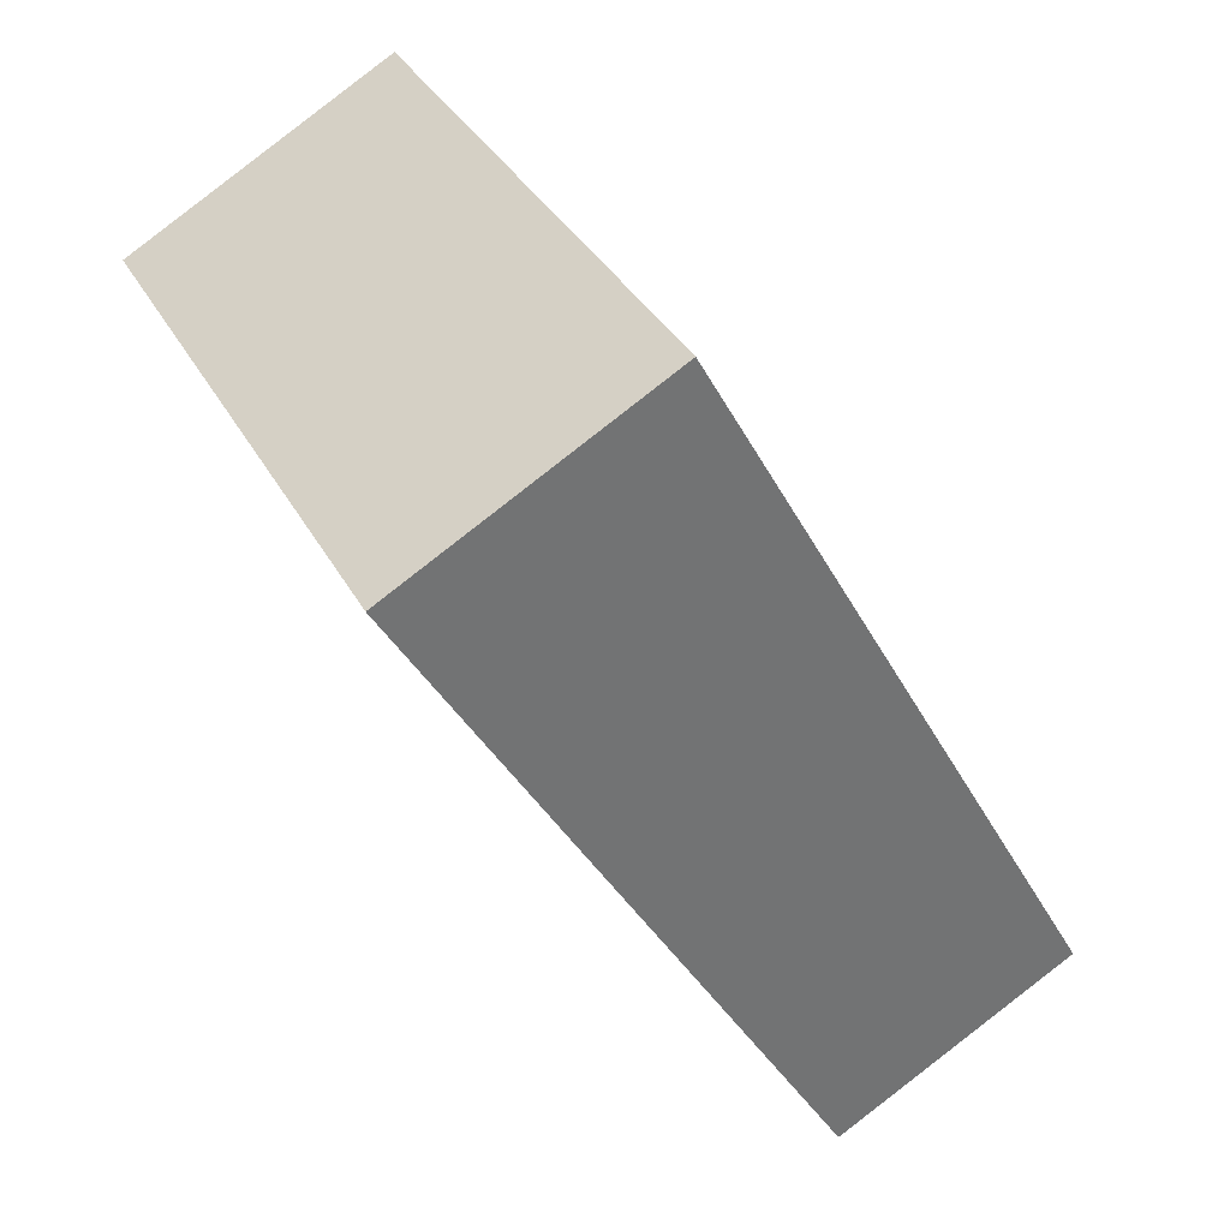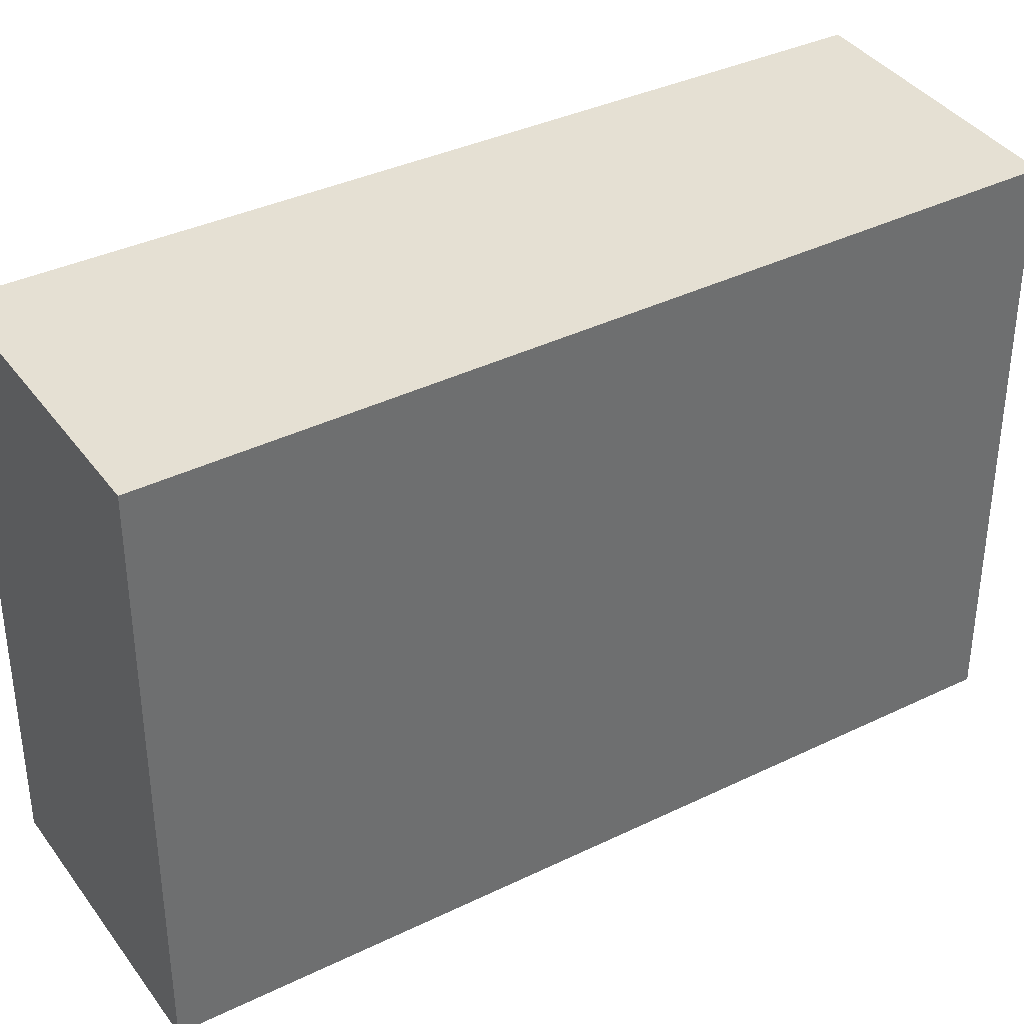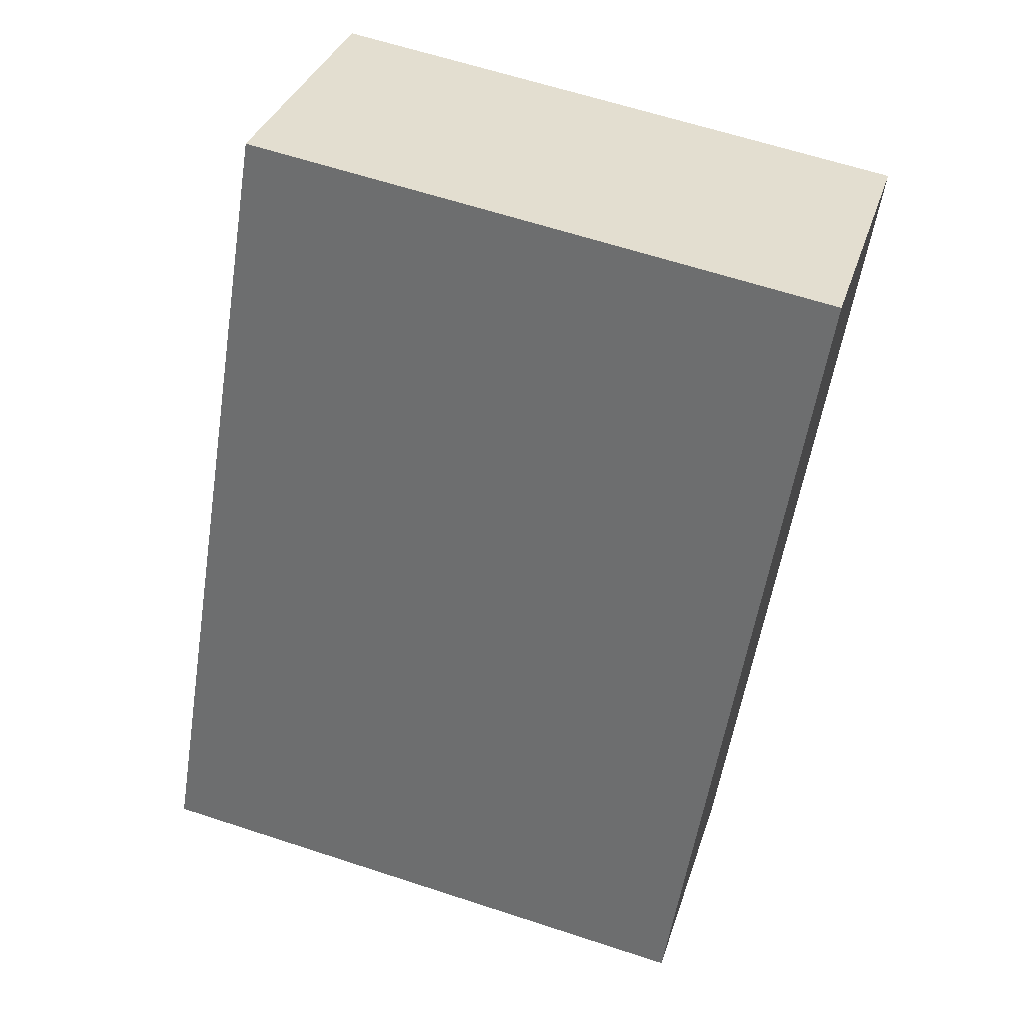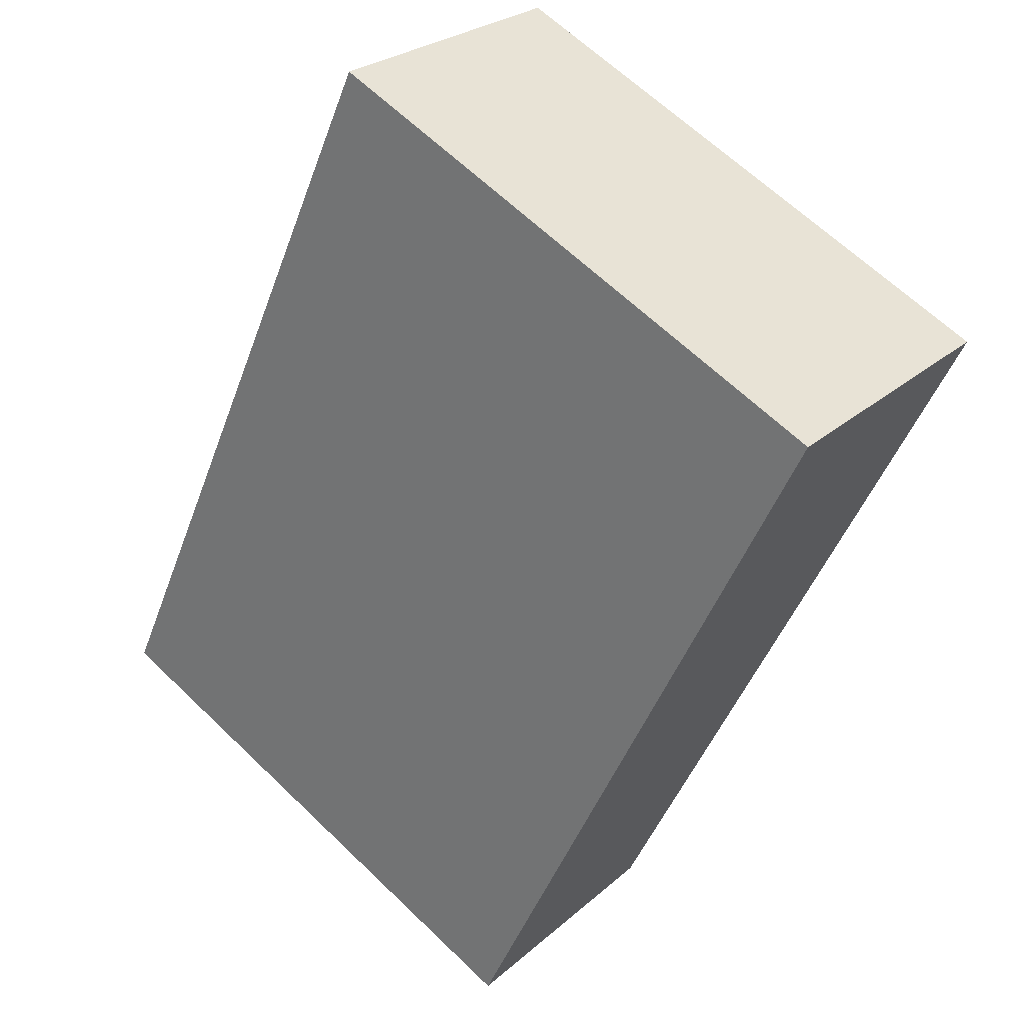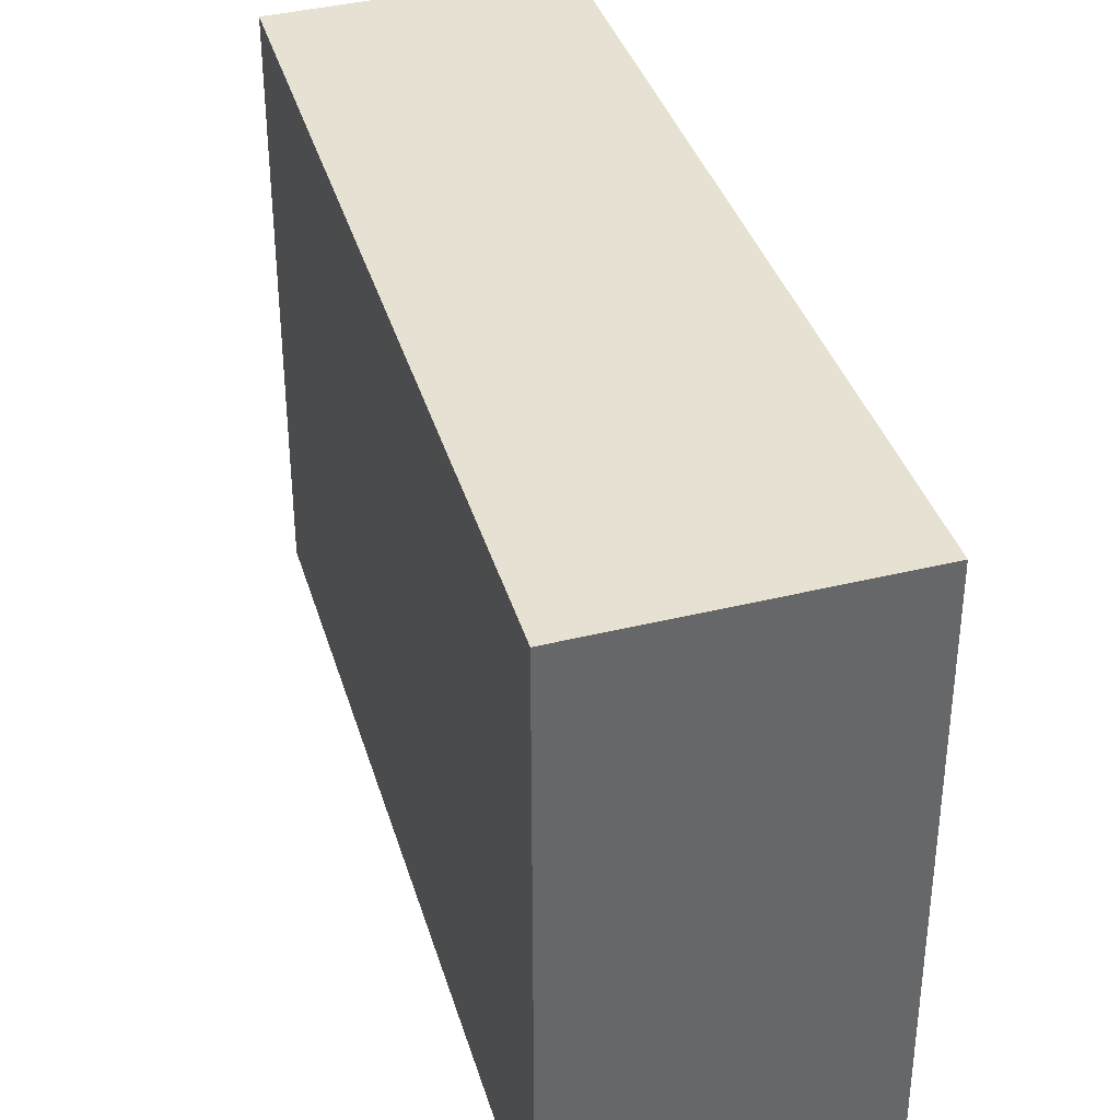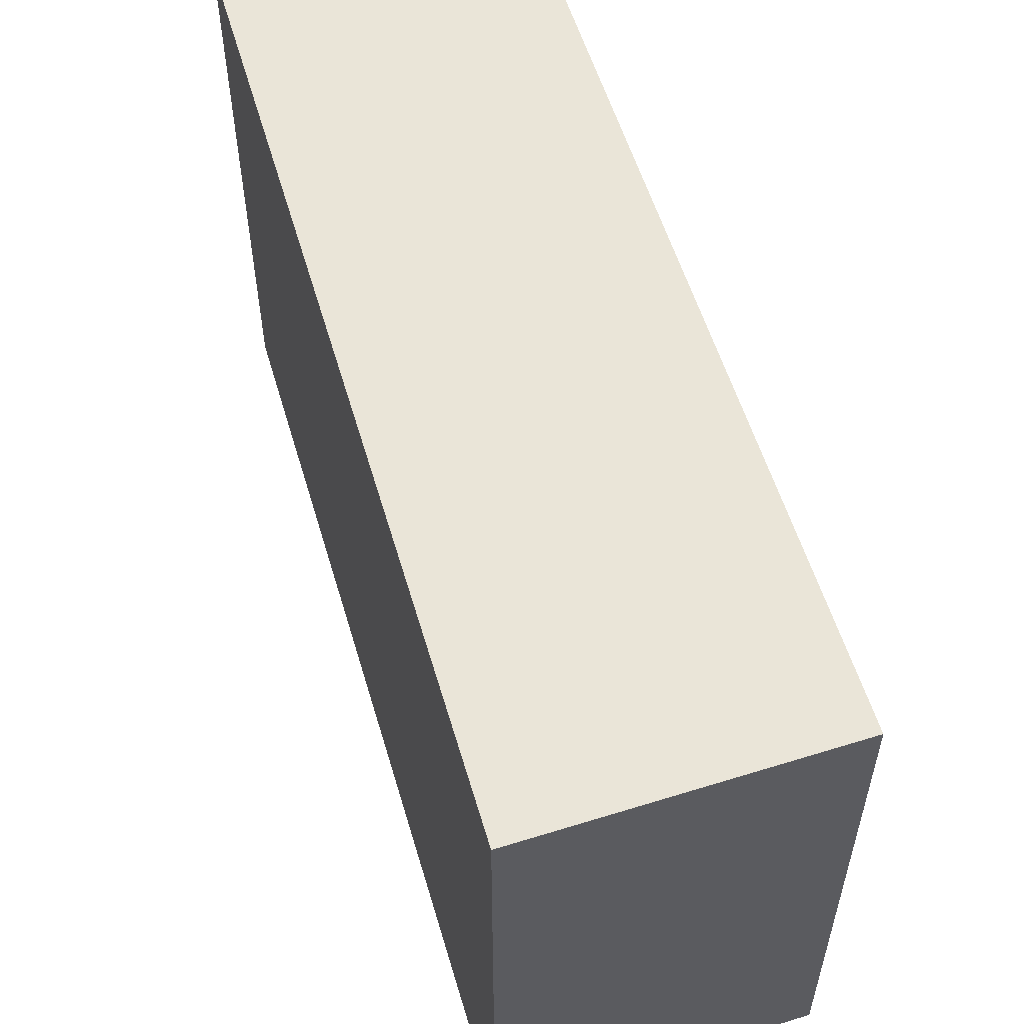
<metadata>
{"format":"obj","ext":"obj","renderer":"f3d","projection":"perspective","resolution":1024,"background":"white","views":[{"elev":36.1,"azim":-25.7,"up":"+Z"},{"elev":38.2,"azim":29.5,"up":"+Y"},{"elev":62.8,"azim":108.4,"up":"+Z"},{"elev":64.6,"azim":134.1,"up":"+Z"},{"elev":38.6,"azim":-46.0,"up":"+Y"},{"elev":59.3,"azim":-46.5,"up":"+Y"}]}
</metadata>
<code>
v  1.412 1.901 -2.441
v  0.862 1.901 0.472
v  2.216 1.901 -2.001
v  0 1.901 1.164e-16
v  2.216 1.225e-16 -2.001
v  1.412 1.495e-16 -2.441
v  0 0 0
v  0.862 -2.89e-17 0.472
g defaultobject
f 1 2 3
f 2 1 4
f 5 1 3
f 1 5 6
f 6 4 1
f 4 6 7
f 7 2 4
f 2 7 8
f 8 3 2
f 3 8 5
f 8 6 5
f 6 8 7

</code>
